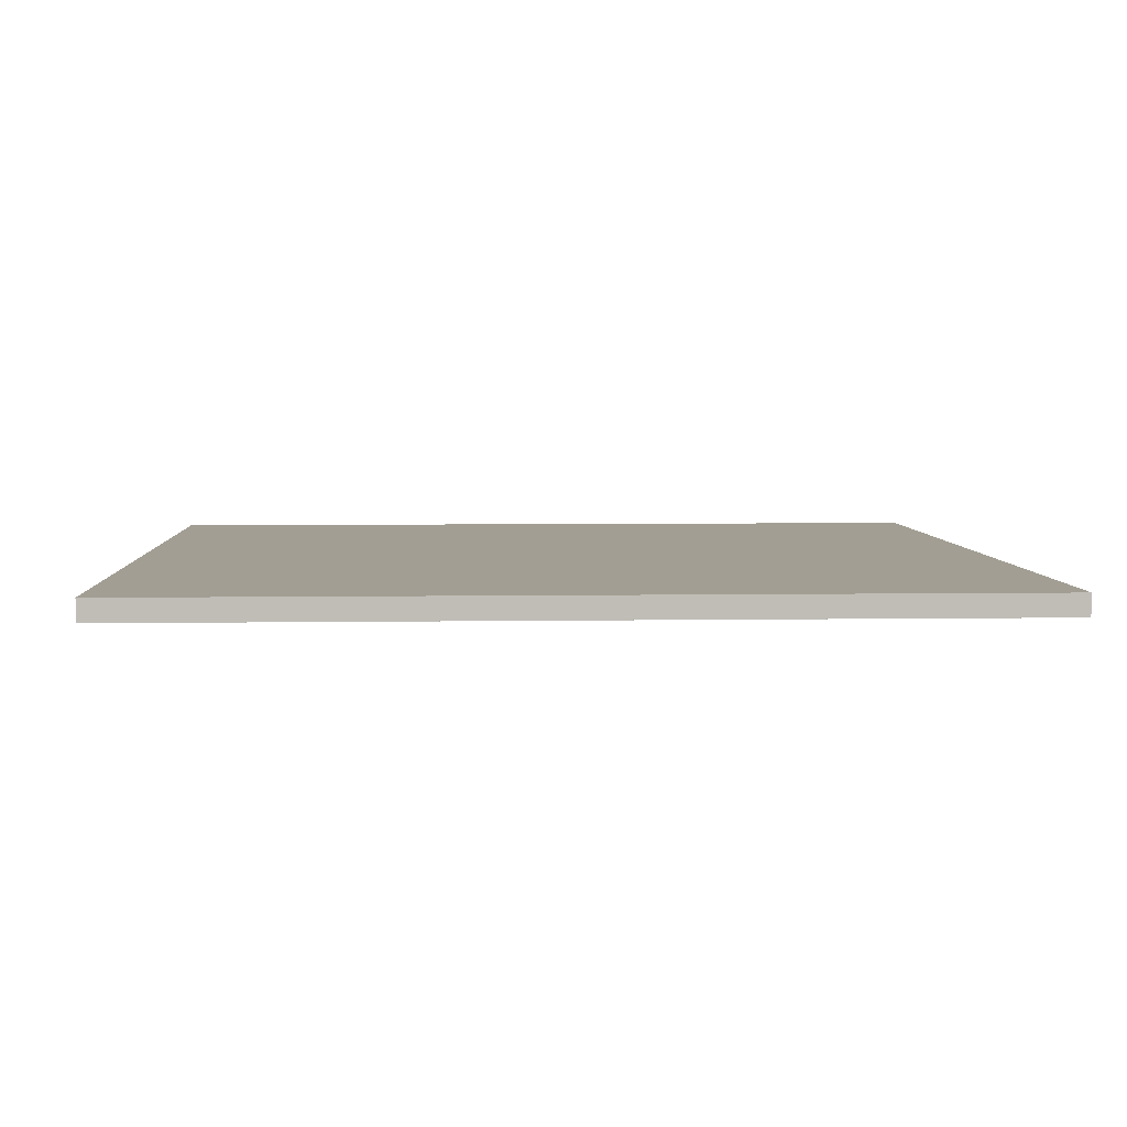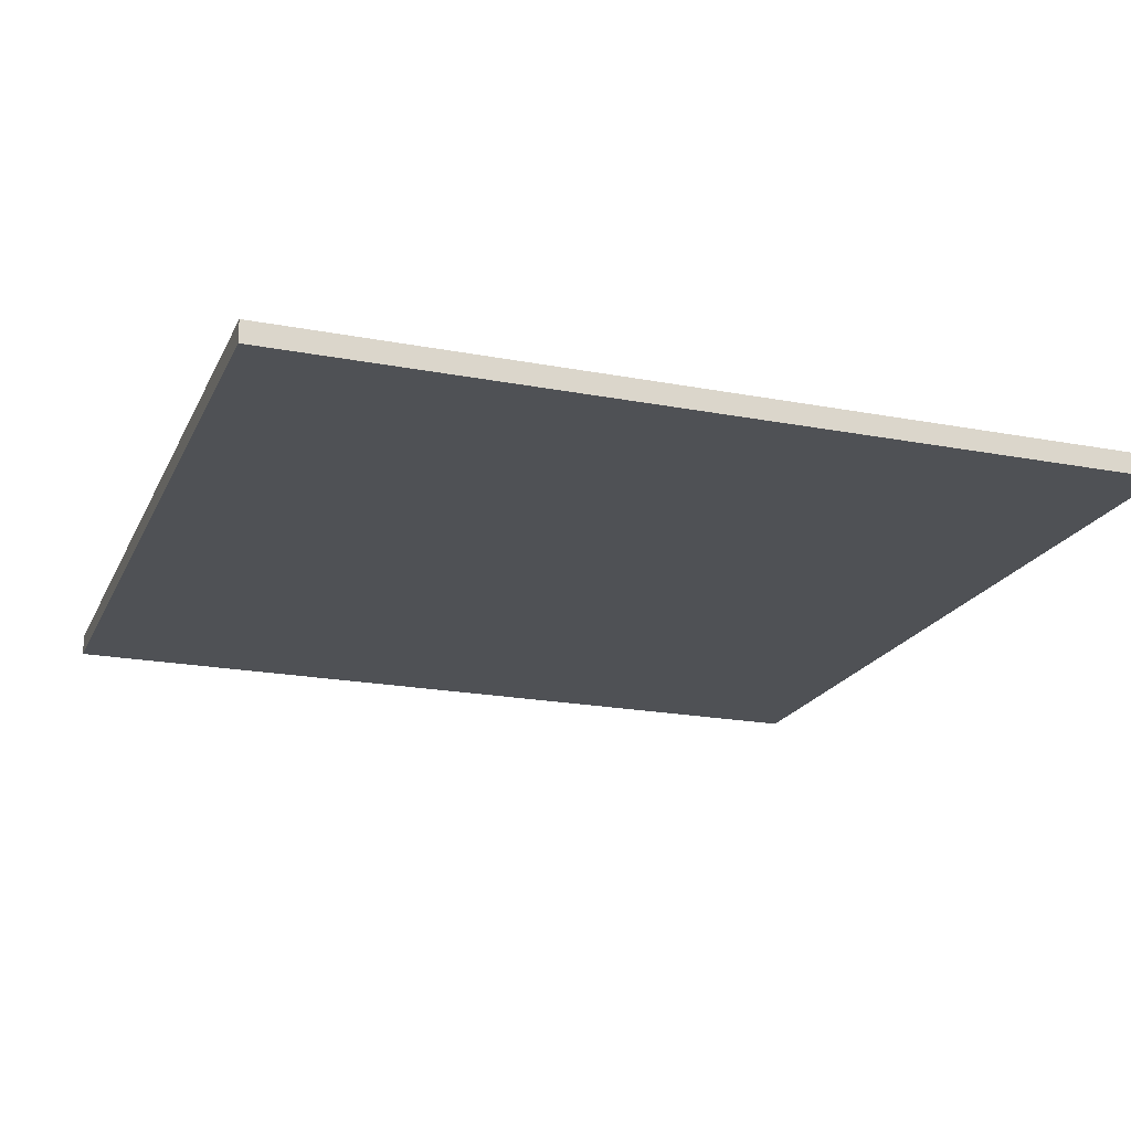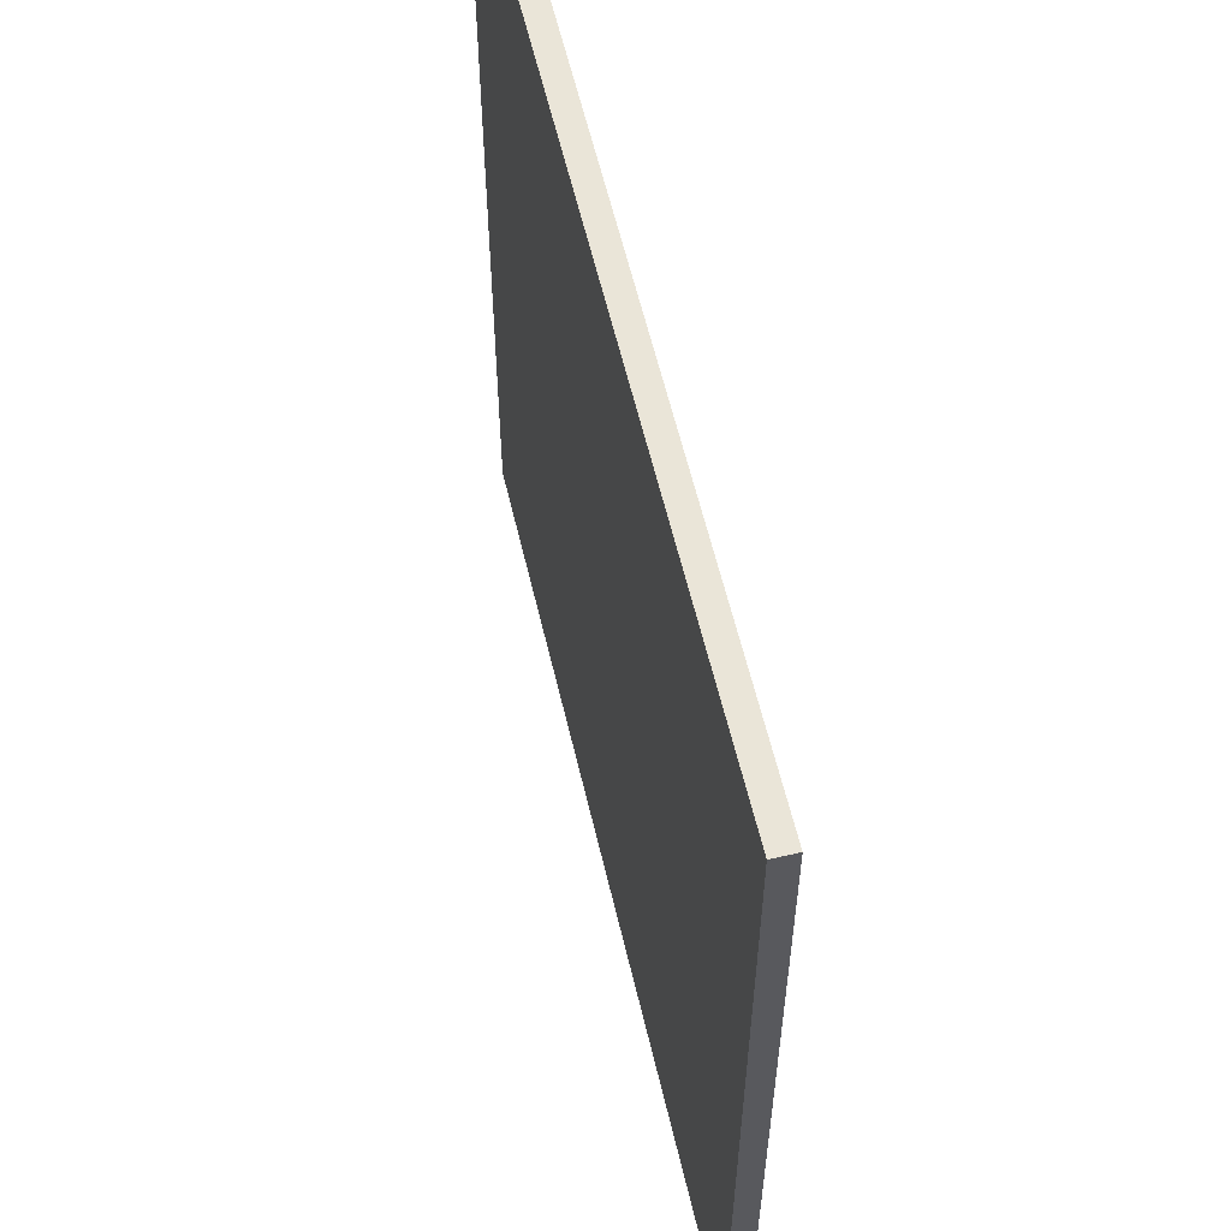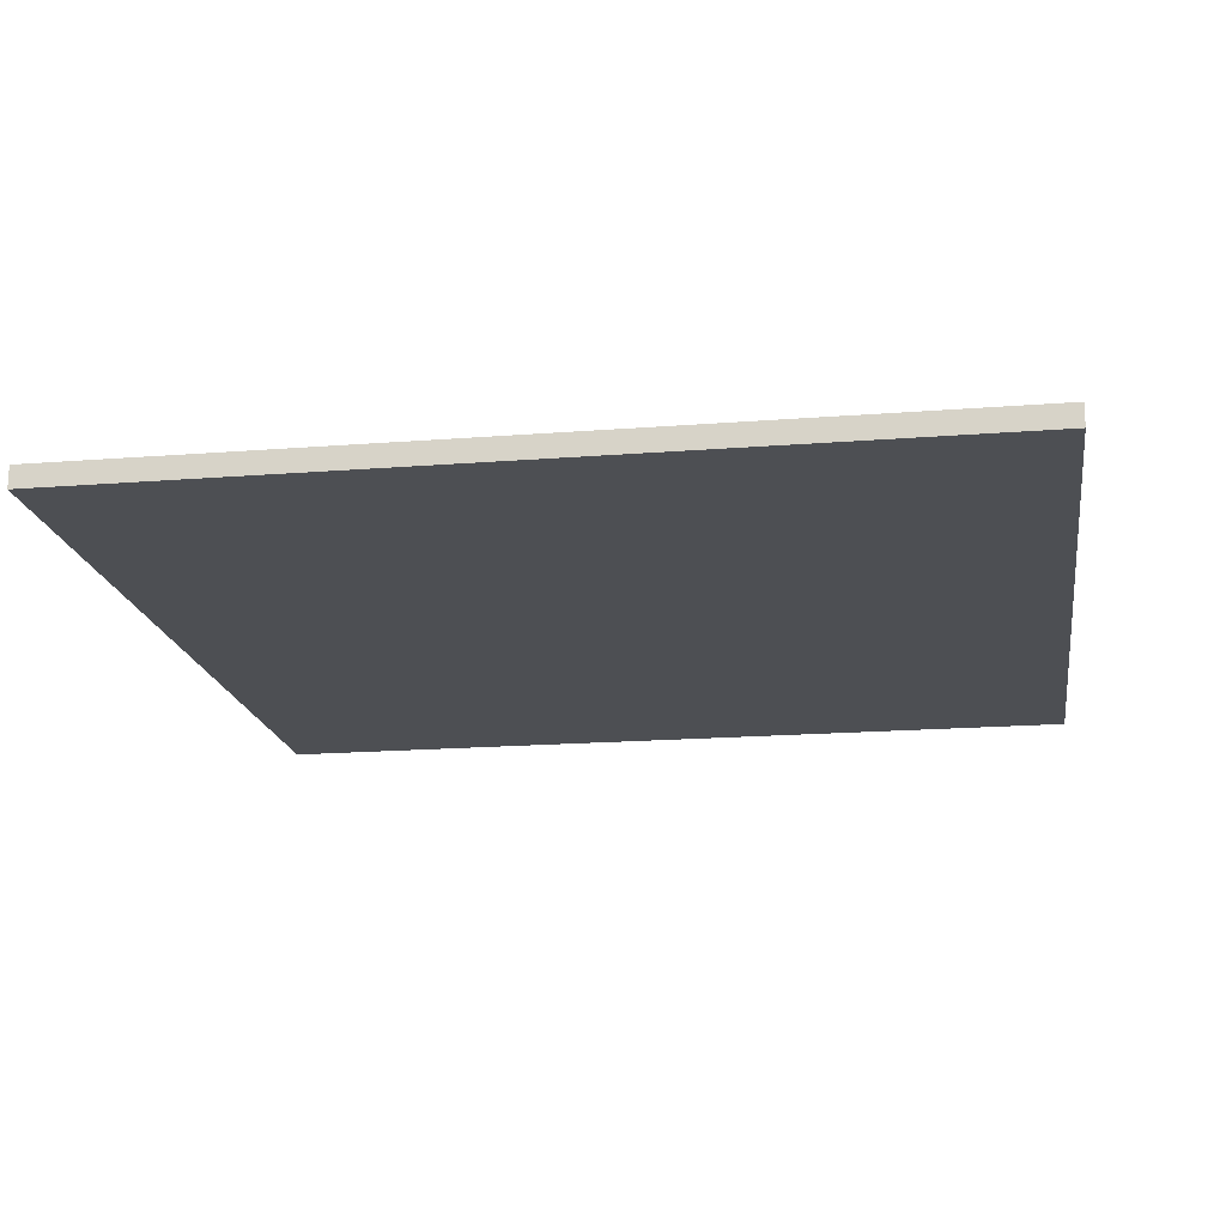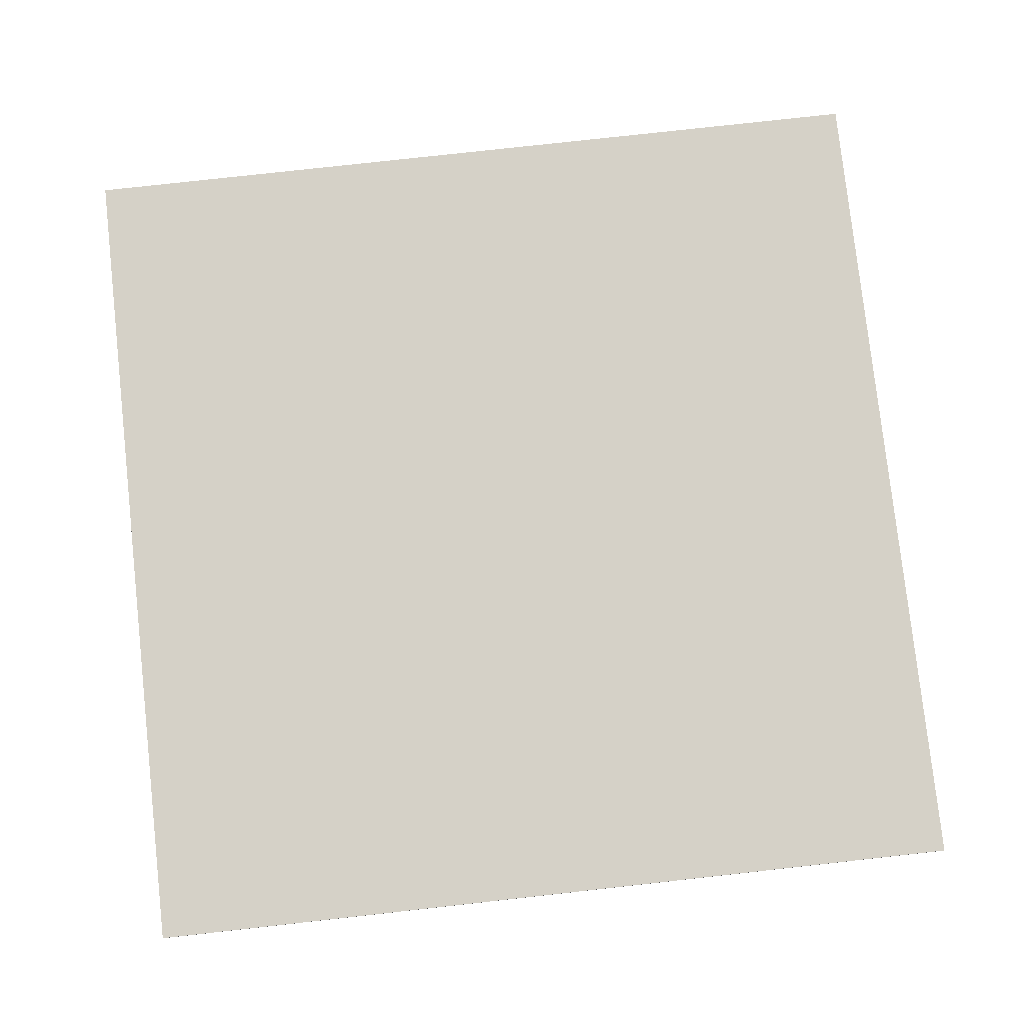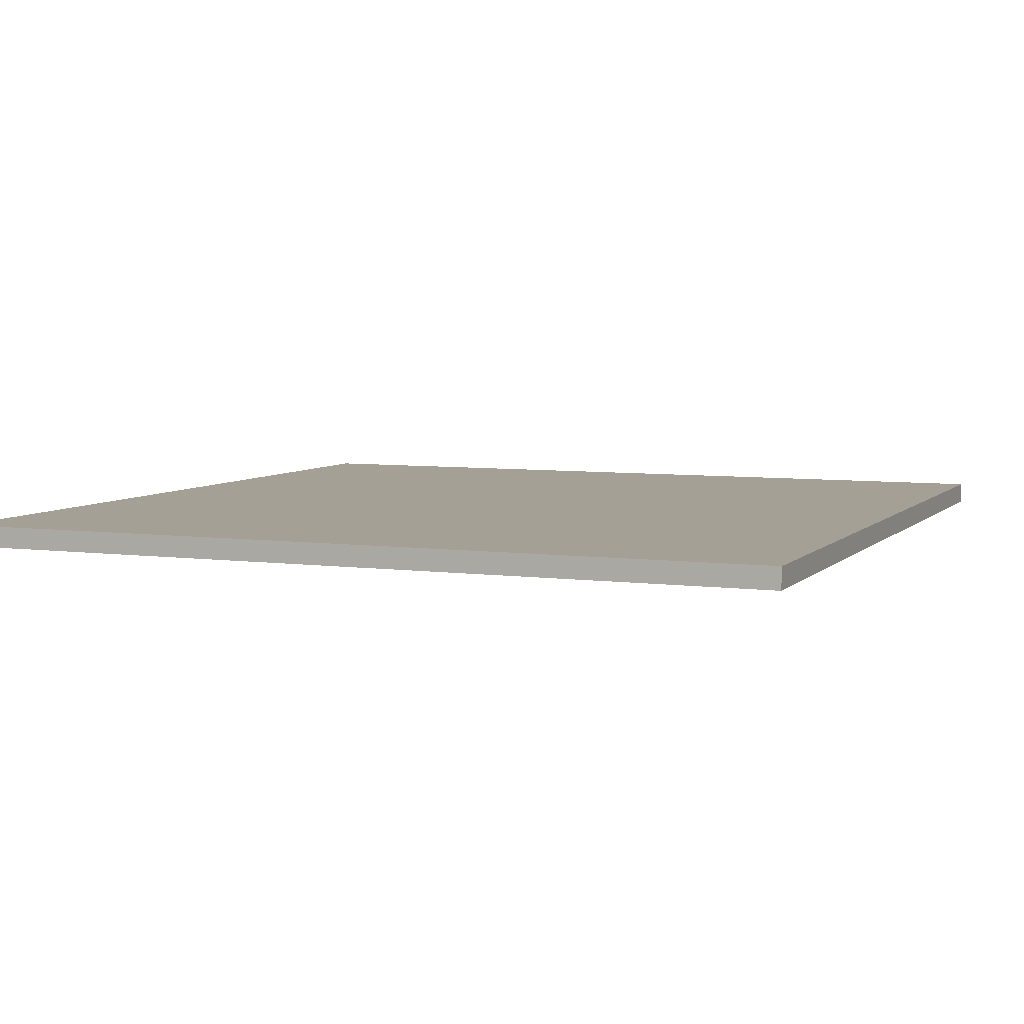
<metadata>
{"format":"obj","ext":"obj","renderer":"f3d","projection":"perspective","resolution":1024,"background":"white","views":[{"elev":5.0,"azim":-2.9,"up":"+Y"},{"elev":-20.1,"azim":-109.4,"up":"+Y"},{"elev":59.2,"azim":76.8,"up":"+Z"},{"elev":-17.9,"azim":-171.2,"up":"+Y"},{"elev":79.1,"azim":-6.3,"up":"+Y"},{"elev":5.9,"azim":-157.6,"up":"+Y"}]}
</metadata>
<code>
o
v -1.9 -0.1 1.9
v -1.9 -0.1 -2.1
v -1.9 0 1.9
v -1.9 0 -2.1
v 2.1 -0.1 1.9
v 2.1 -0.1 -2.1
v 2.1 0 1.9
v 2.1 0 -2.1
v -1.9 -0.1 1.9
v -1.9 0 1.9
v 2.1 -0.1 1.9
v 2.1 0 1.9
v -1.9 -0.1 -2.1
v -1.9 0 -2.1
v 2.1 -0.1 -2.1
v 2.1 0 -2.1
v -1.9 -0.1 1.9
v 2.1 -0.1 1.9
v -1.9 -0.1 -2.1
v 2.1 -0.1 -2.1
v -1.9 0 1.9
v 2.1 0 1.9
v -1.9 0 -2.1
v 2.1 0 -2.1
f 3 2 1
f 4 2 3
f 5 6 7
f 7 6 8
f 11 10 9
f 12 10 11
f 13 14 15
f 15 14 16
f 19 18 17
f 20 18 19
f 21 22 23
f 23 22 24

</code>
